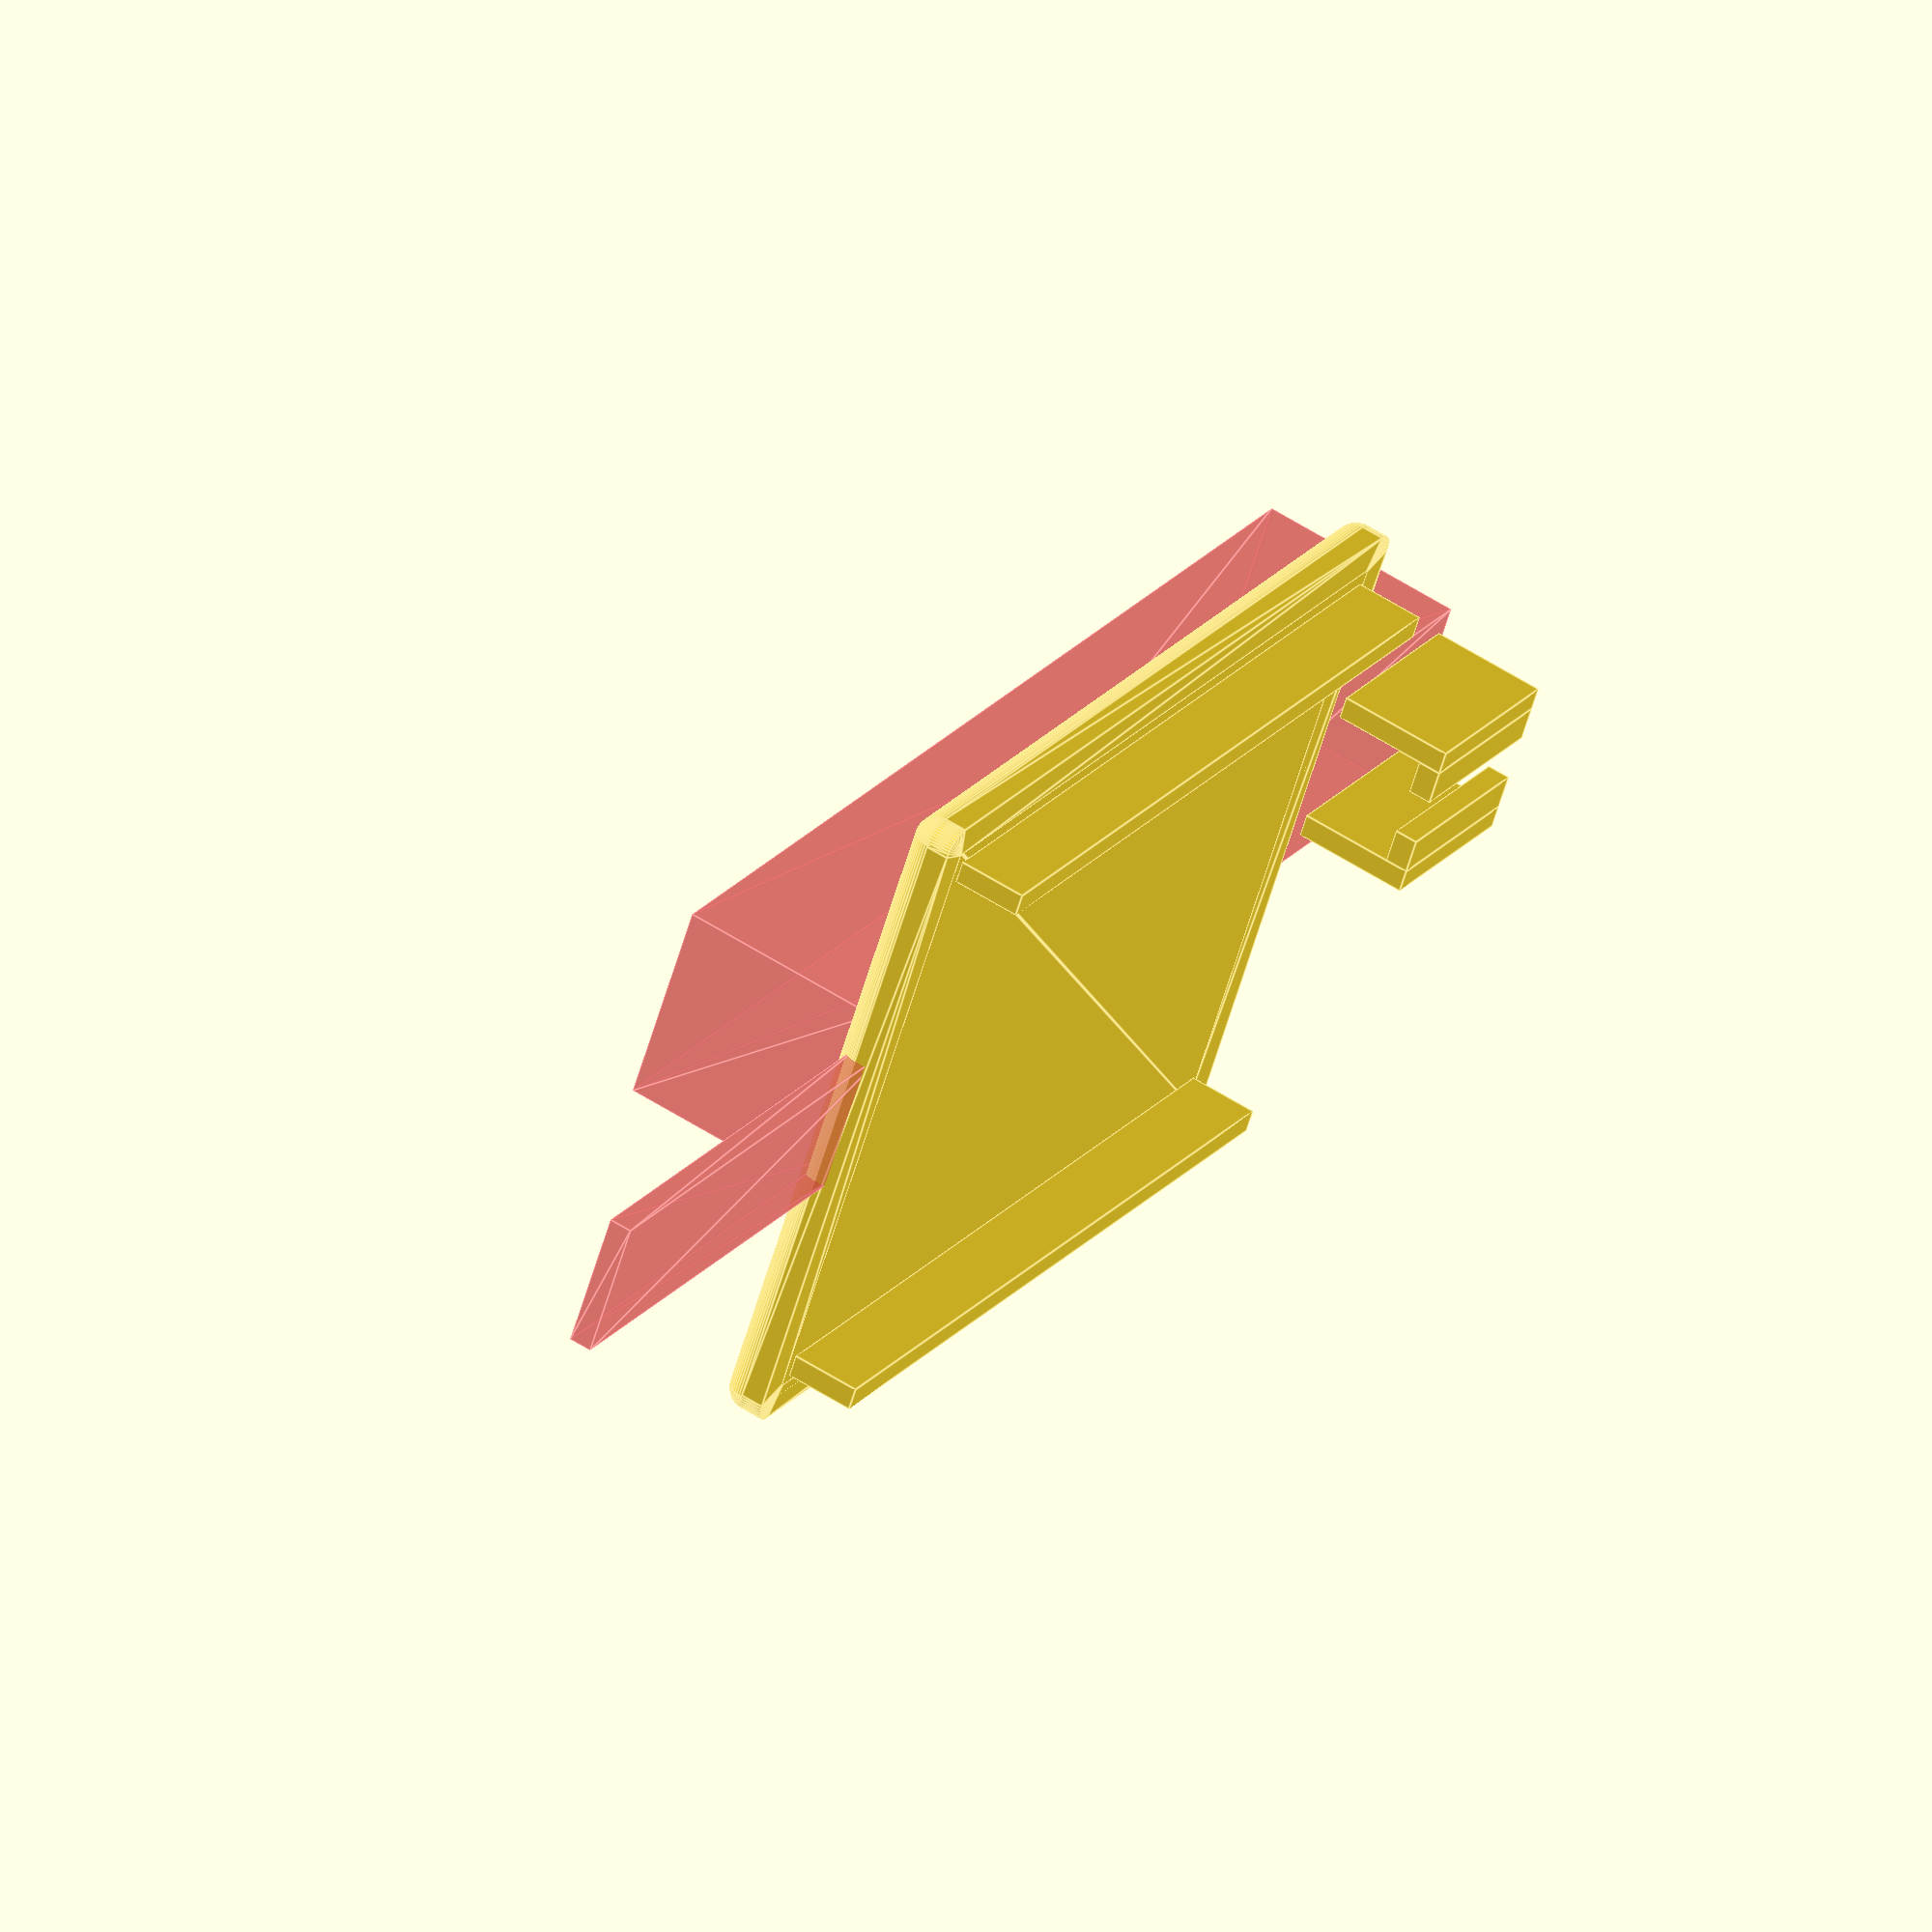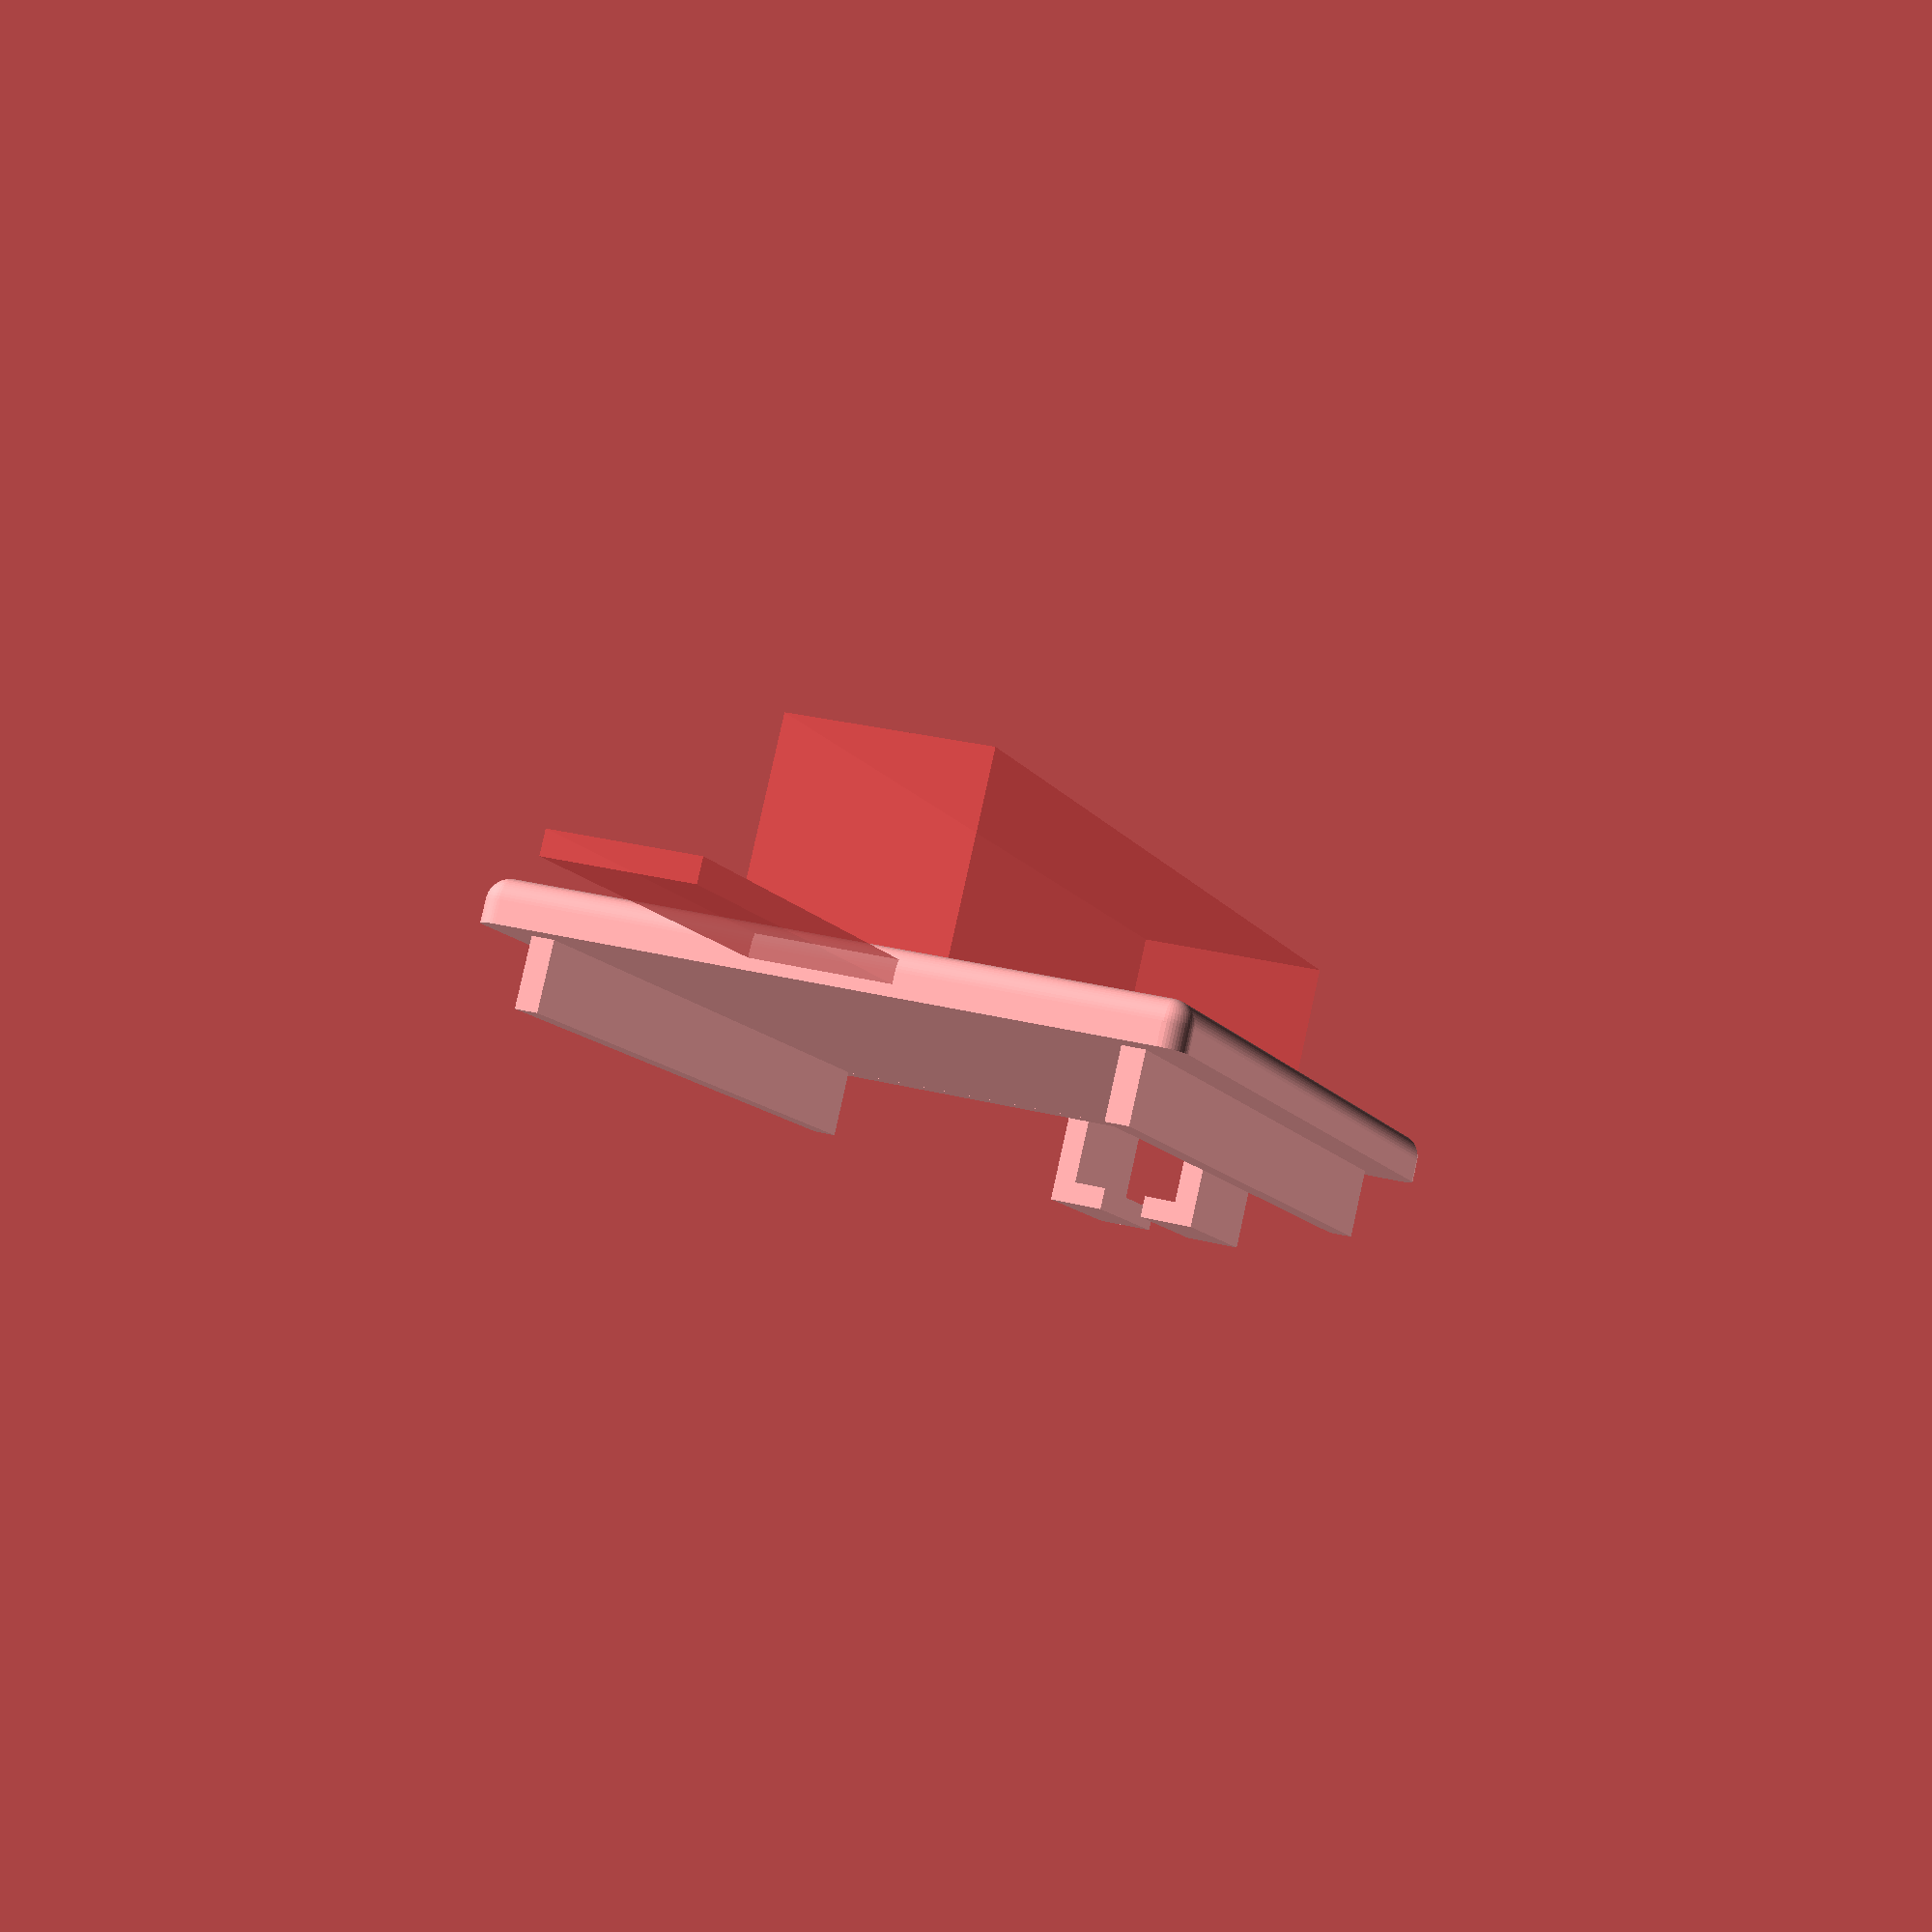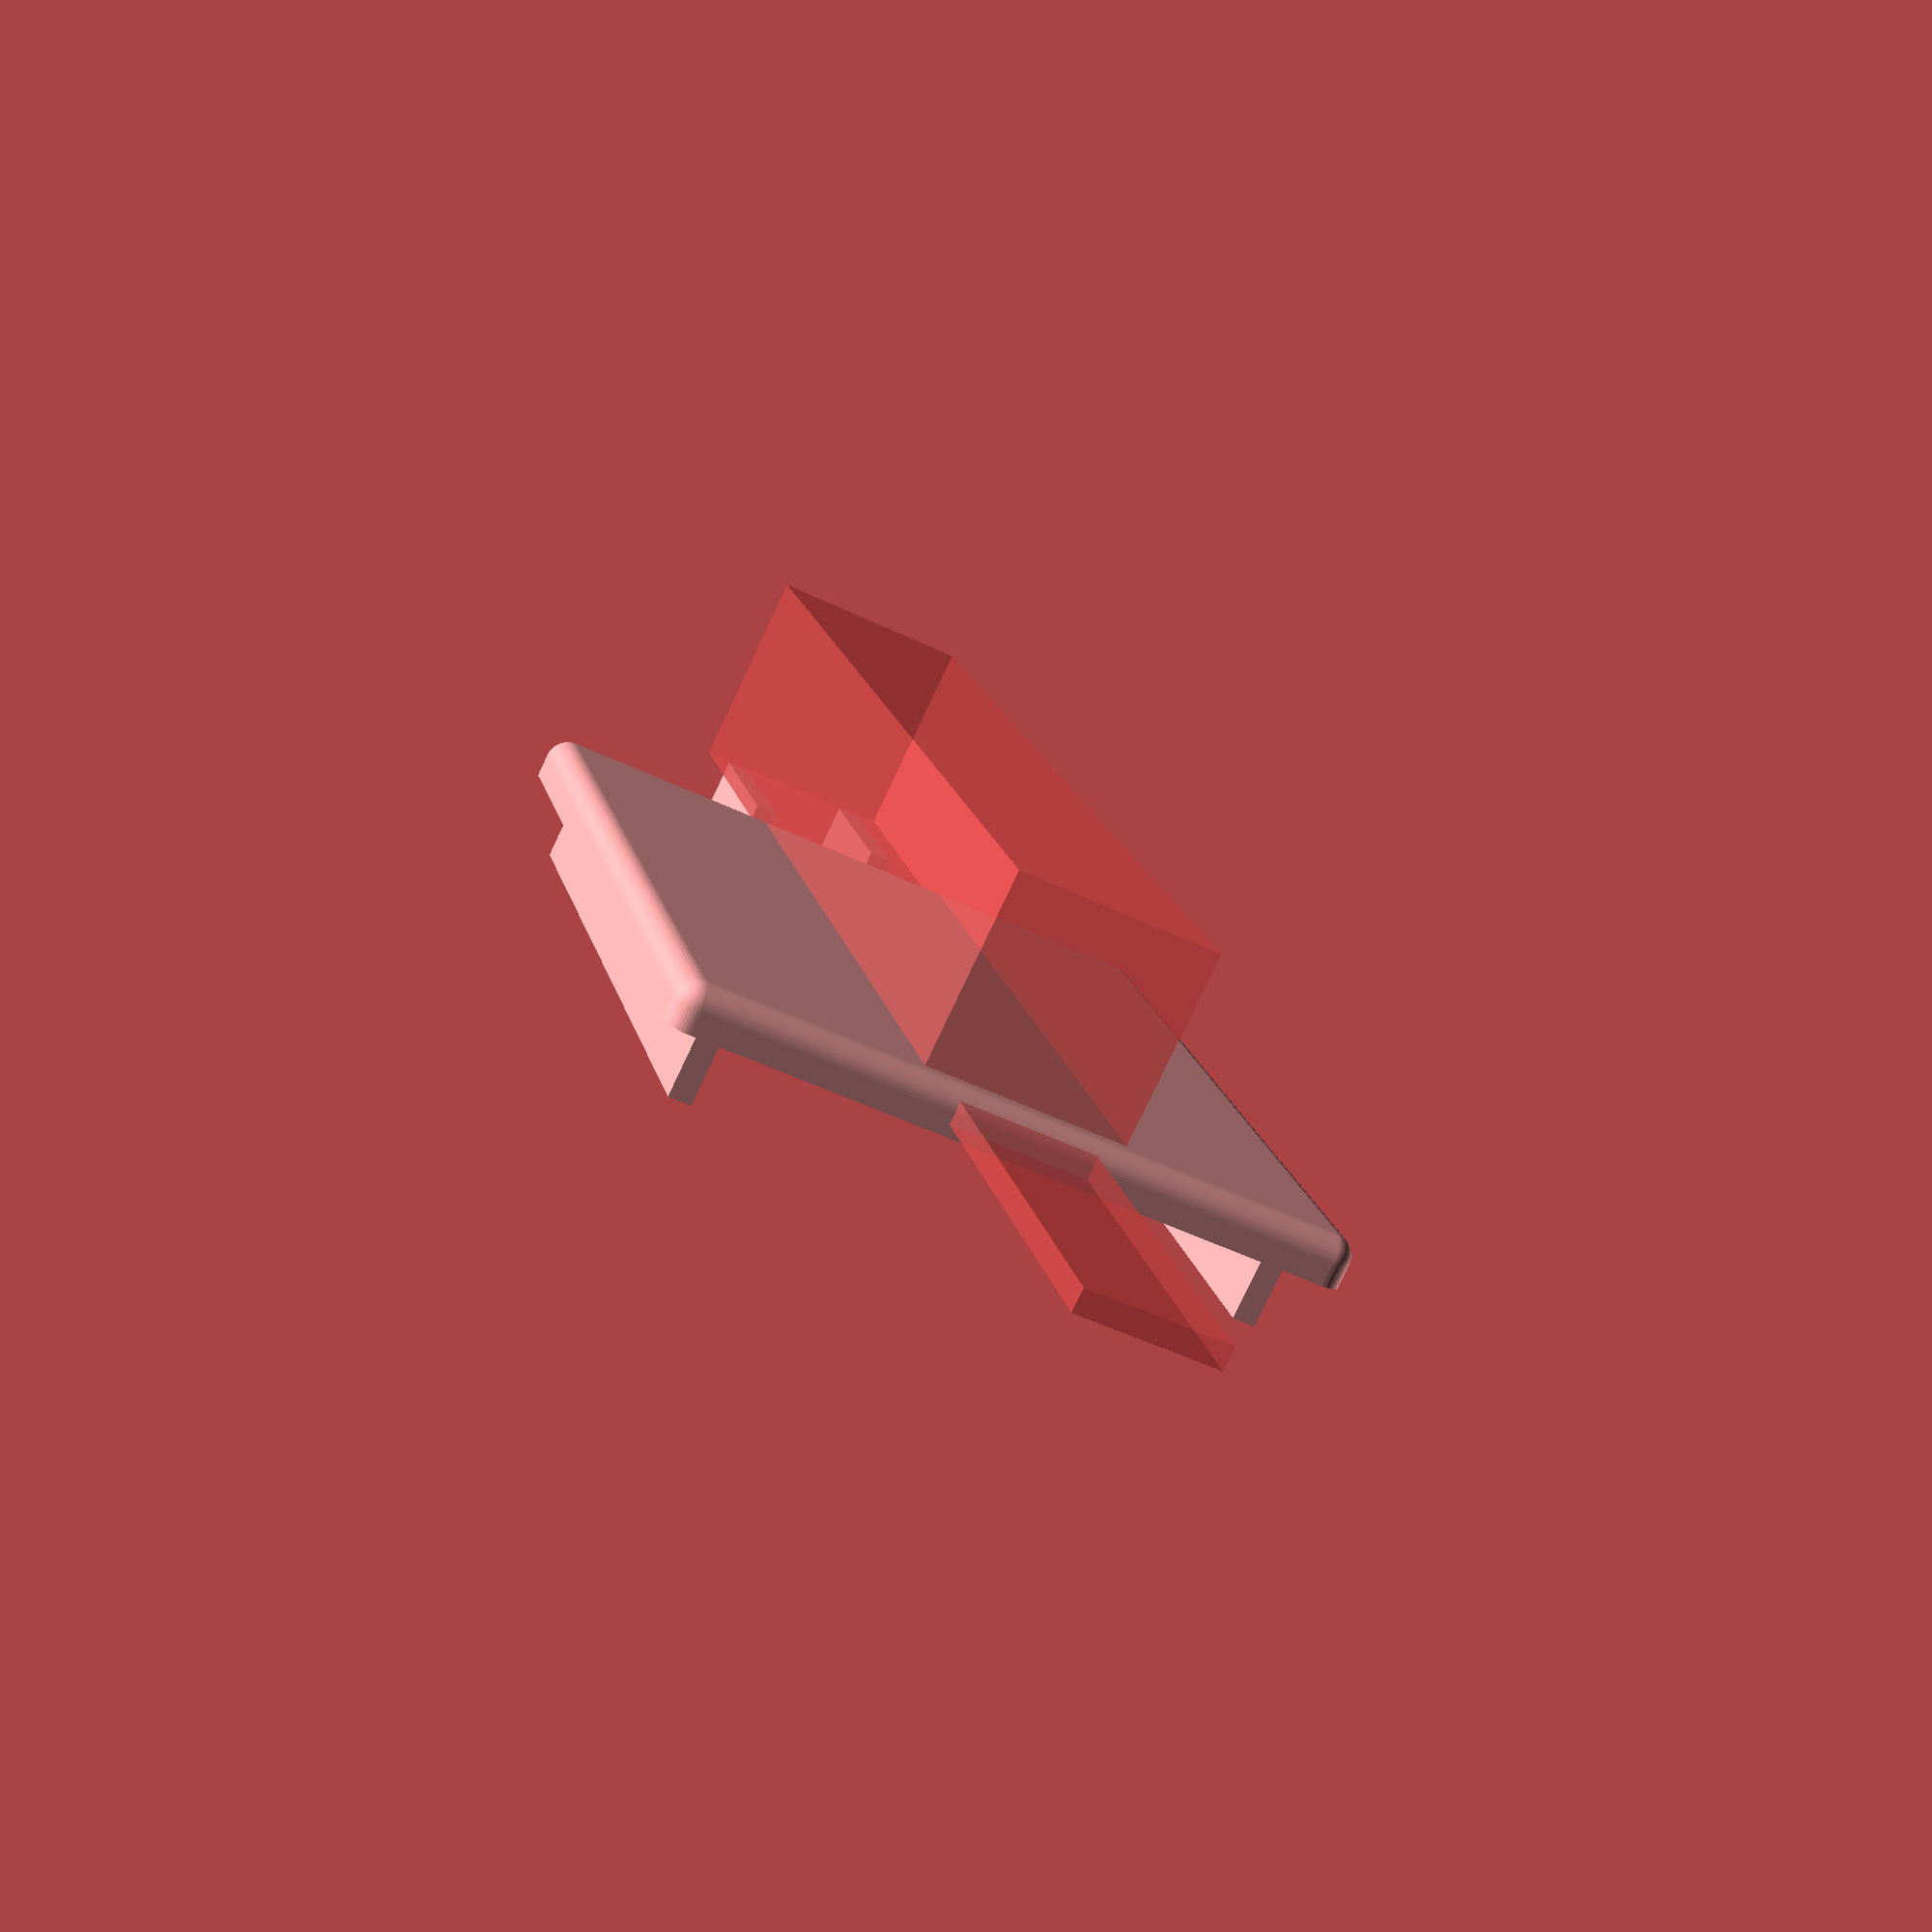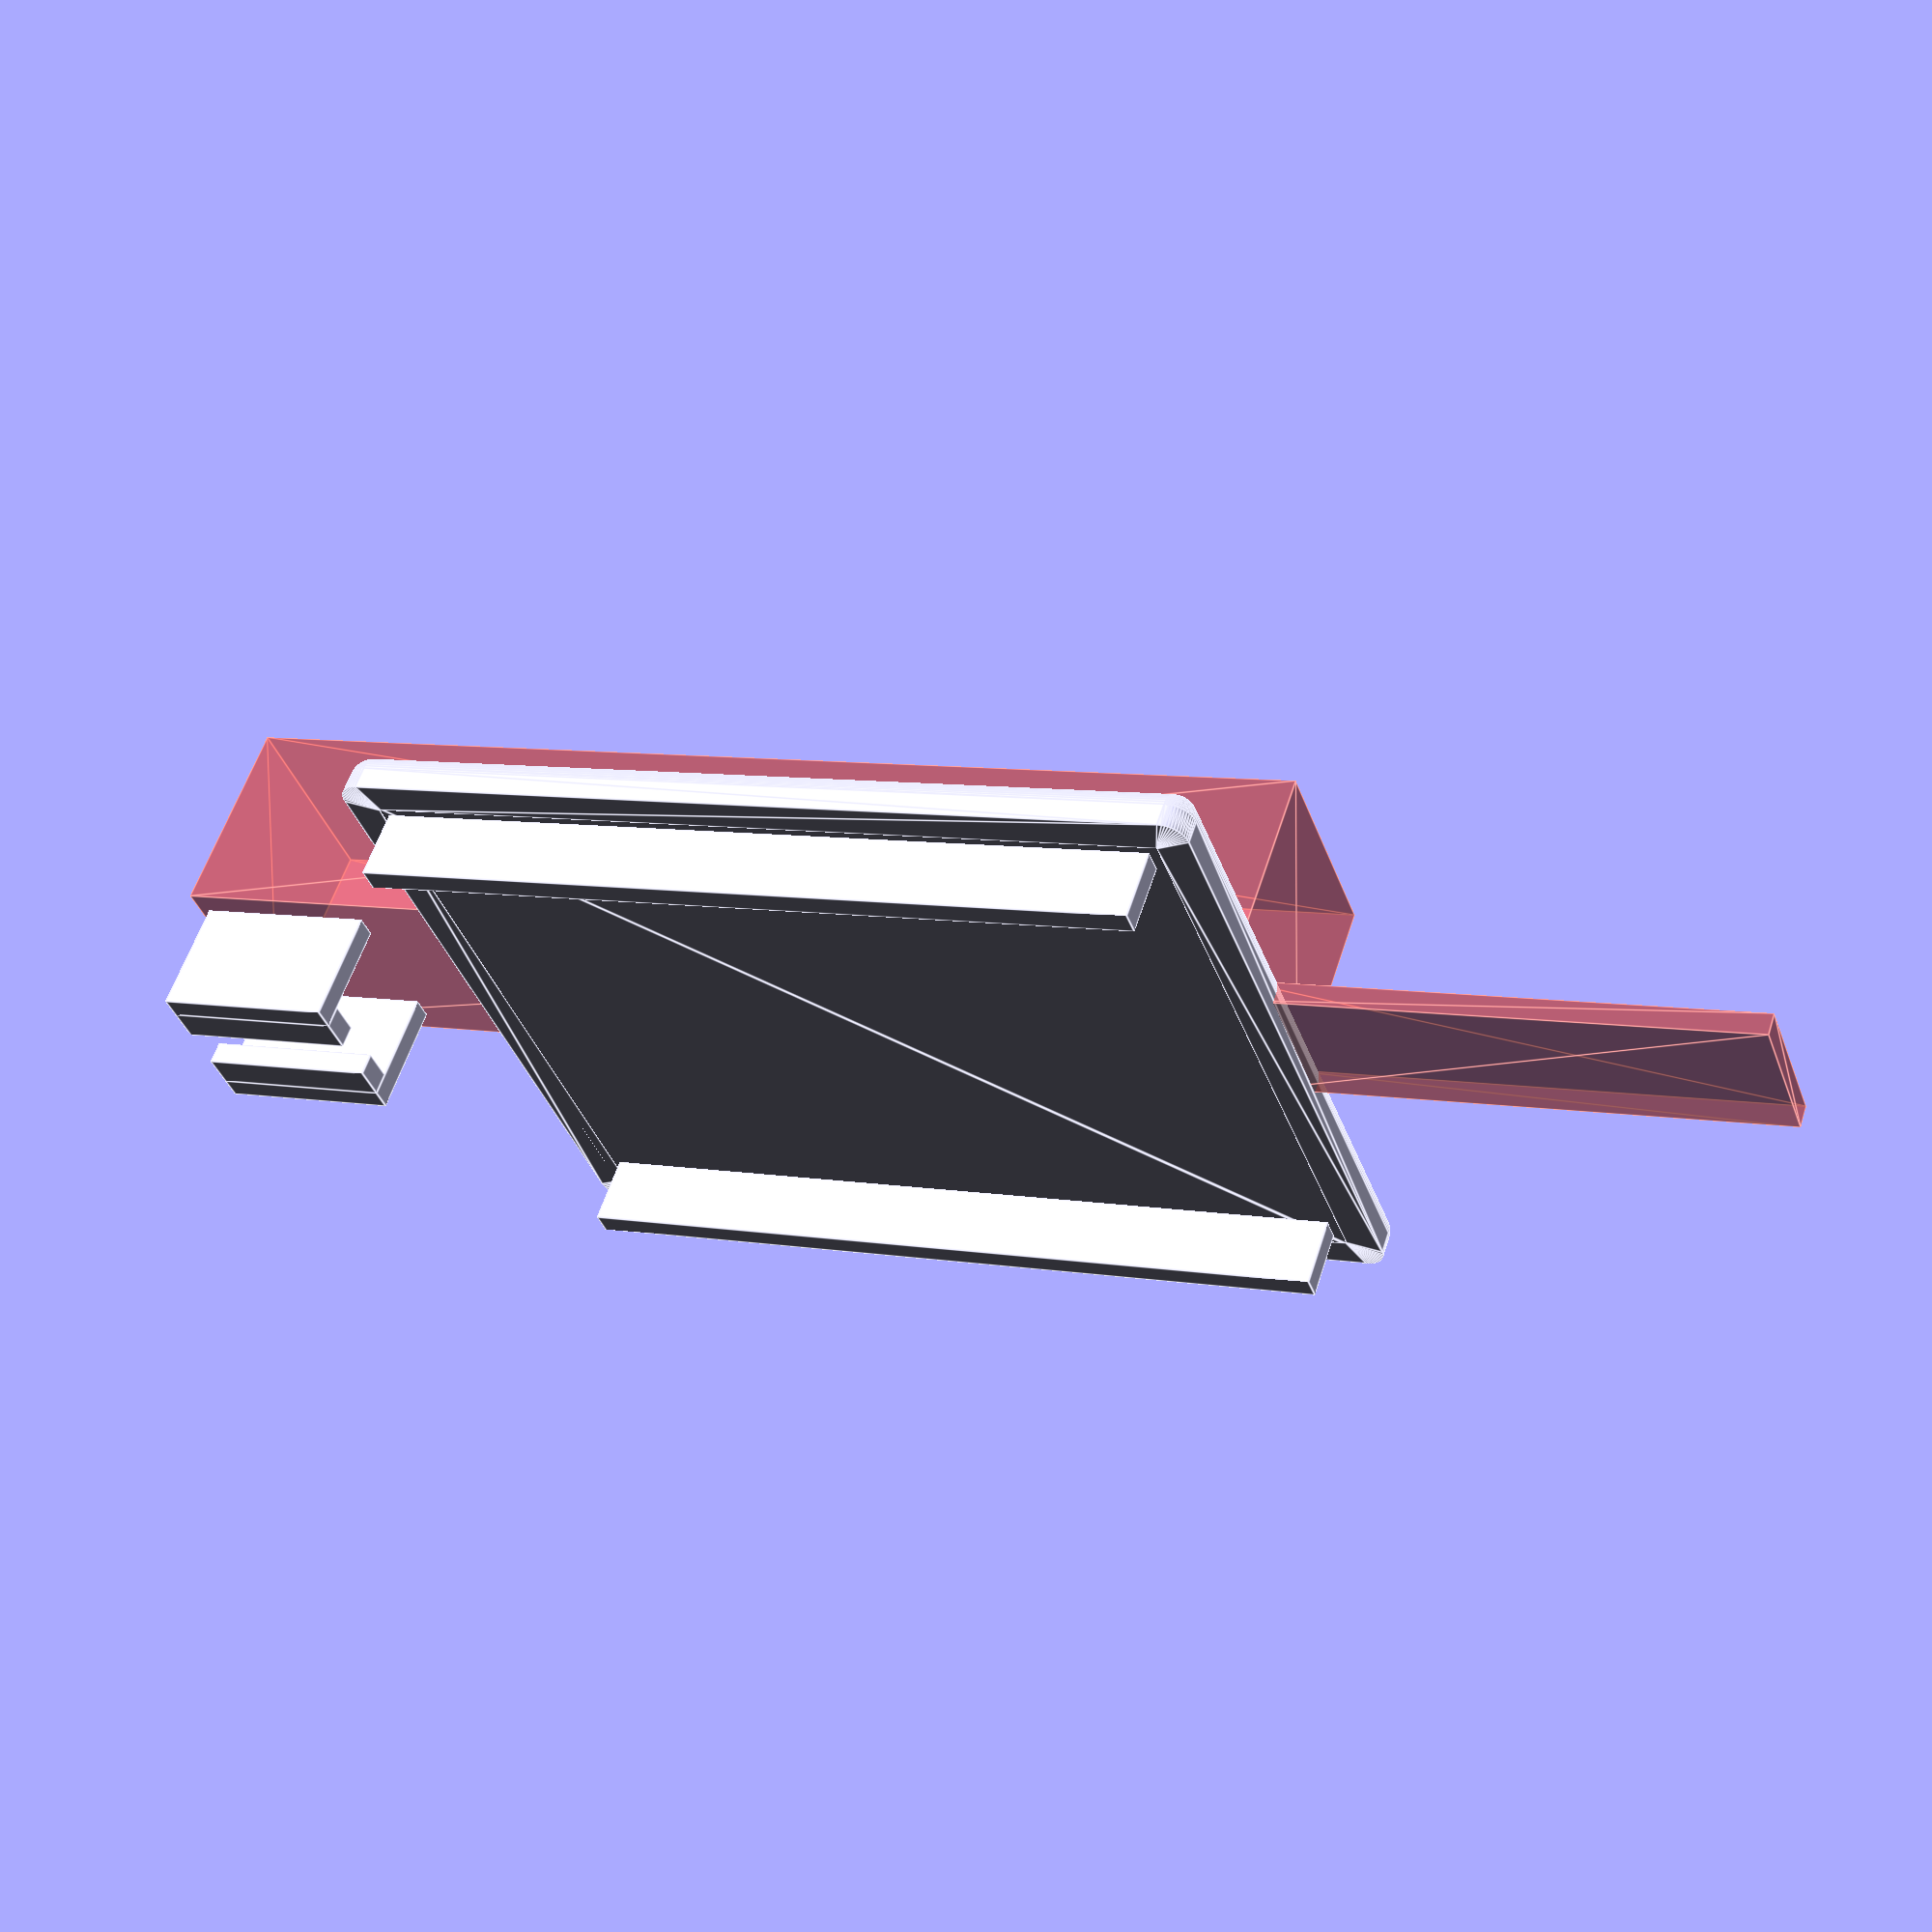
<openscad>
$fn=50;
BOX_W = 28; // Box Width
BOX_L = 36;// Box Length
BOX_H = 1.0; // Box Height
//SCREW_SIZE = .5; // Screw size in mm
CORNER_RADIUS = 1.0; // Radius of corners
WALL = 1.0;// Wall Thickness

KEEL_WIDTH=9.0;
KEEL_HEIGHT=9.0;
KEEL_LENGTH=50;

difference() {
  union() {
    linear_extrude( BOX_H )
    difference(){
      offset(r=CORNER_RADIUS) square( [BOX_W, BOX_L], center=true );
      offset( r= CORNER_RADIUS - WALL ) square( [BOX_W-WALL, BOX_L-WALL],  center=true );
    };

    coordinates = [ [0,0],[0,BOX_L],[BOX_W,BOX_L],[BOX_W,0] ];

    translate ( [-BOX_W/2, -BOX_L/2] )
    hull()
    for (i = coordinates)
      translate(i) sphere(CORNER_RADIUS);

    translate([BOX_W/-2+WALL,BOX_L/-2+0.9,WALL]) cube([WALL,BOX_L-(WALL*2)+0.3,3]);

    translate([BOX_W/2-WALL*1.8,BOX_L/-2+0.9,WALL]) cube([WALL,BOX_L-(WALL*2)+0.3,3]);

    // mic channel cover
    translate([0,-17,WALL-1])
    rotate([90,0,0])
    #linear_extrude(22.2) square([6.1,1.0], center=true);
    
    // keel
    translate([0,32.5,-5])
    rotate([90,0,0])
    #linear_extrude(KEEL_LENGTH) square([KEEL_WIDTH, KEEL_HEIGHT], center=true); 

    // Inverted L-shaped C-clamp
    difference() {
      translate([KEEL_WIDTH/2-2, KEEL_LENGTH-18, -0.5])
      rotate([90, 0, 0])
      union() {
        // Vertical arm of the C-clamp 2
        translate([0, 0, 0]) cube([1, 5, 8]);
        // Horizontal arm of the C-clamp
        rotate([90, 0, 0])
        translate([-1.5, 0, -5]) cube([1.5, 8, 1]);
          
        // Vertical arm of the C-clamp 1
        translate([-6, 0, 0]) cube([1, 5, 8]);
        // Horizontal arm of the C-clamp
        rotate([90, 0, 0])
        translate([-5, 0,-5]) cube([1.5, 8, 1]);


        // Horizontal arm of the C-clamp
        //rotate([90, 0, 0])
        //translate([-5, 0, -5]) cube([5, 5, 1]);
      }
      // Cable hole
      //translate([0, 0, -1]) cylinder(h=4, r=0.8, center=true);
    }
  }
}

</openscad>
<views>
elev=302.8 azim=119.7 roll=303.8 proj=o view=edges
elev=276.3 azim=160.9 roll=12.5 proj=p view=solid
elev=78.5 azim=13.6 roll=154.7 proj=p view=solid
elev=302.8 azim=250.1 roll=17.7 proj=p view=edges
</views>
